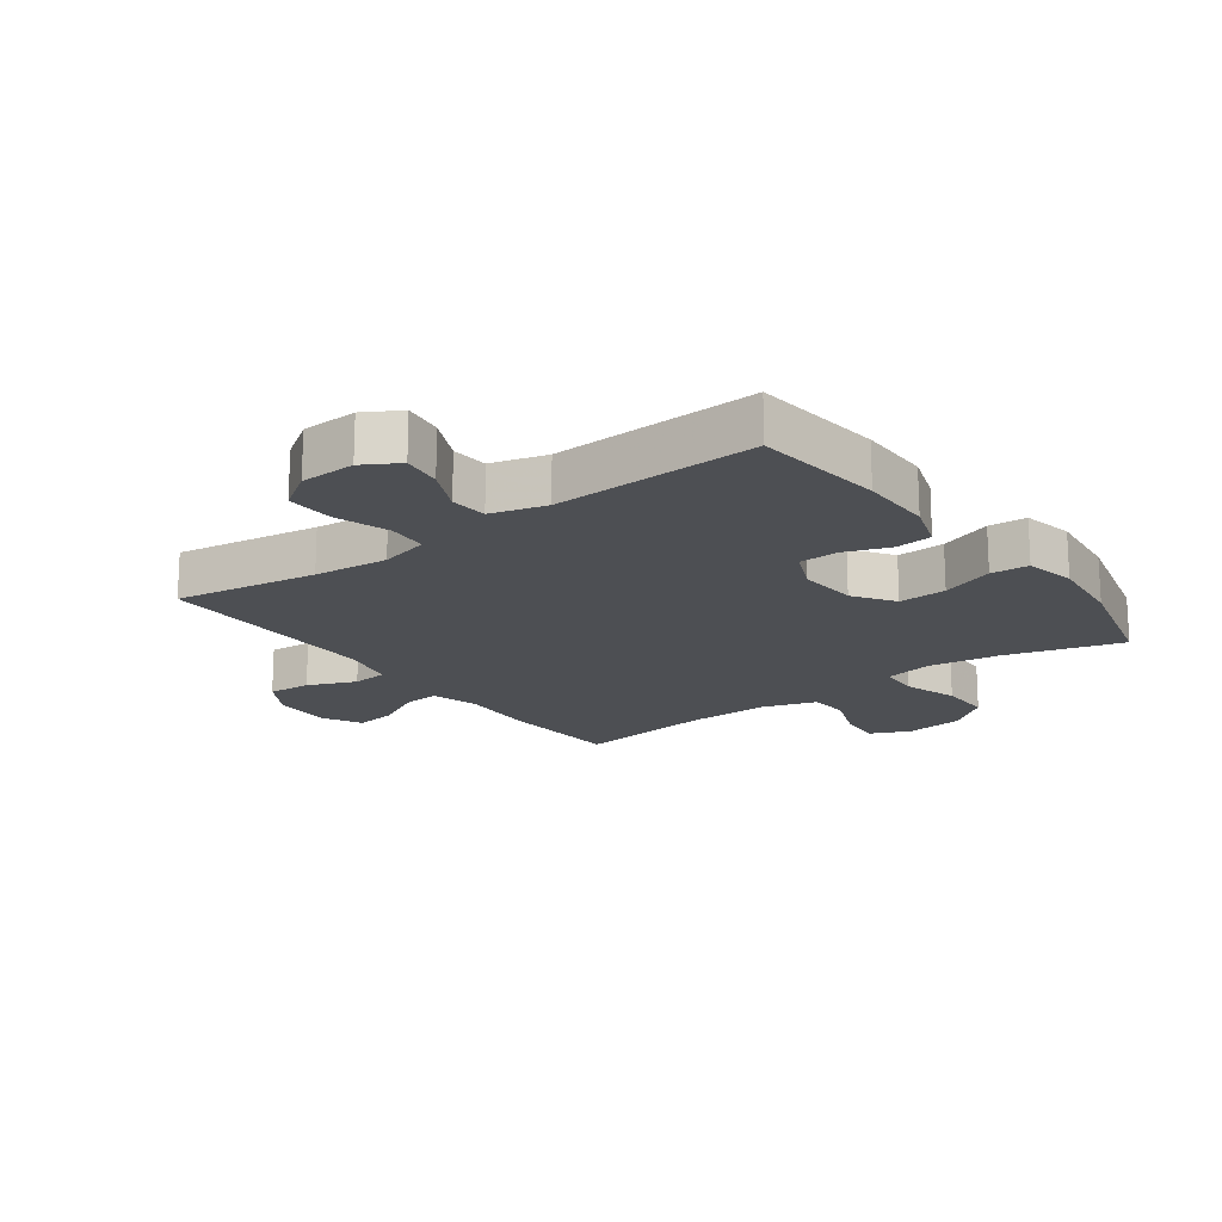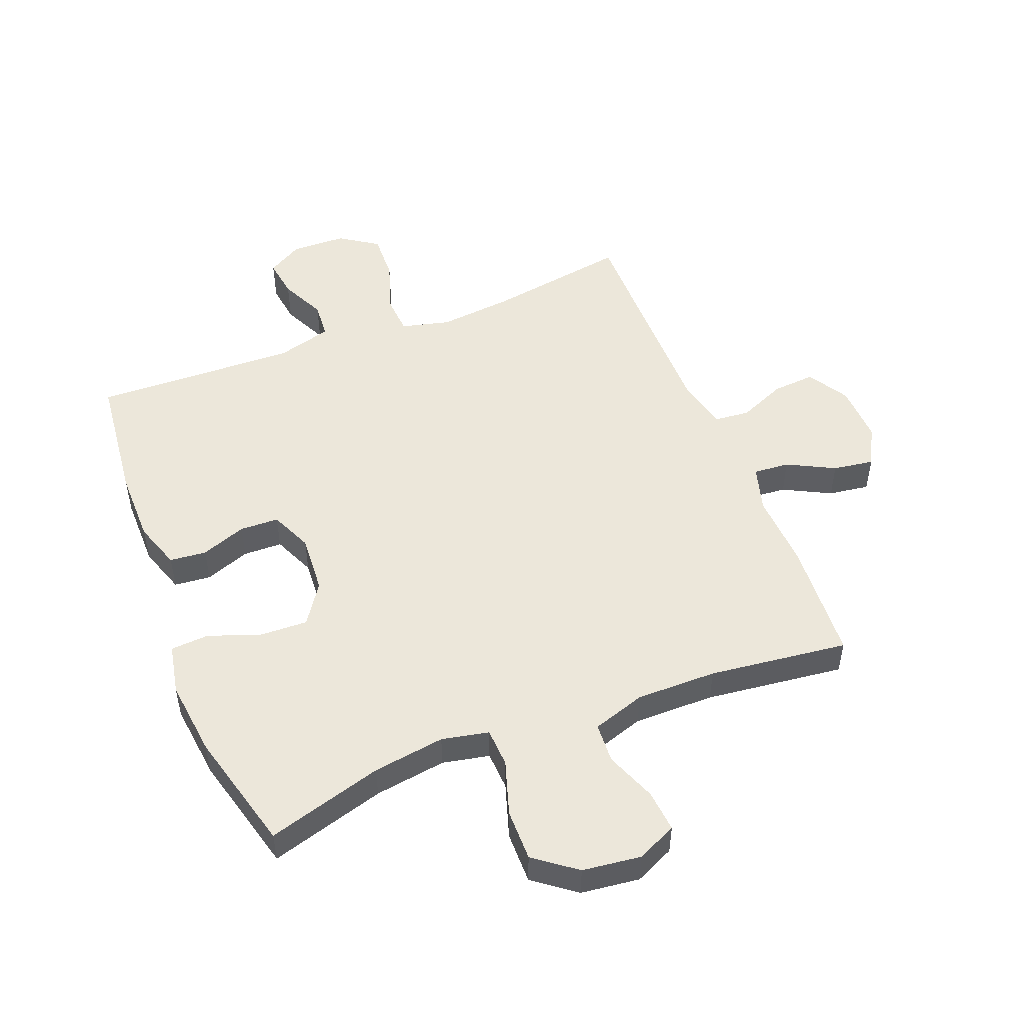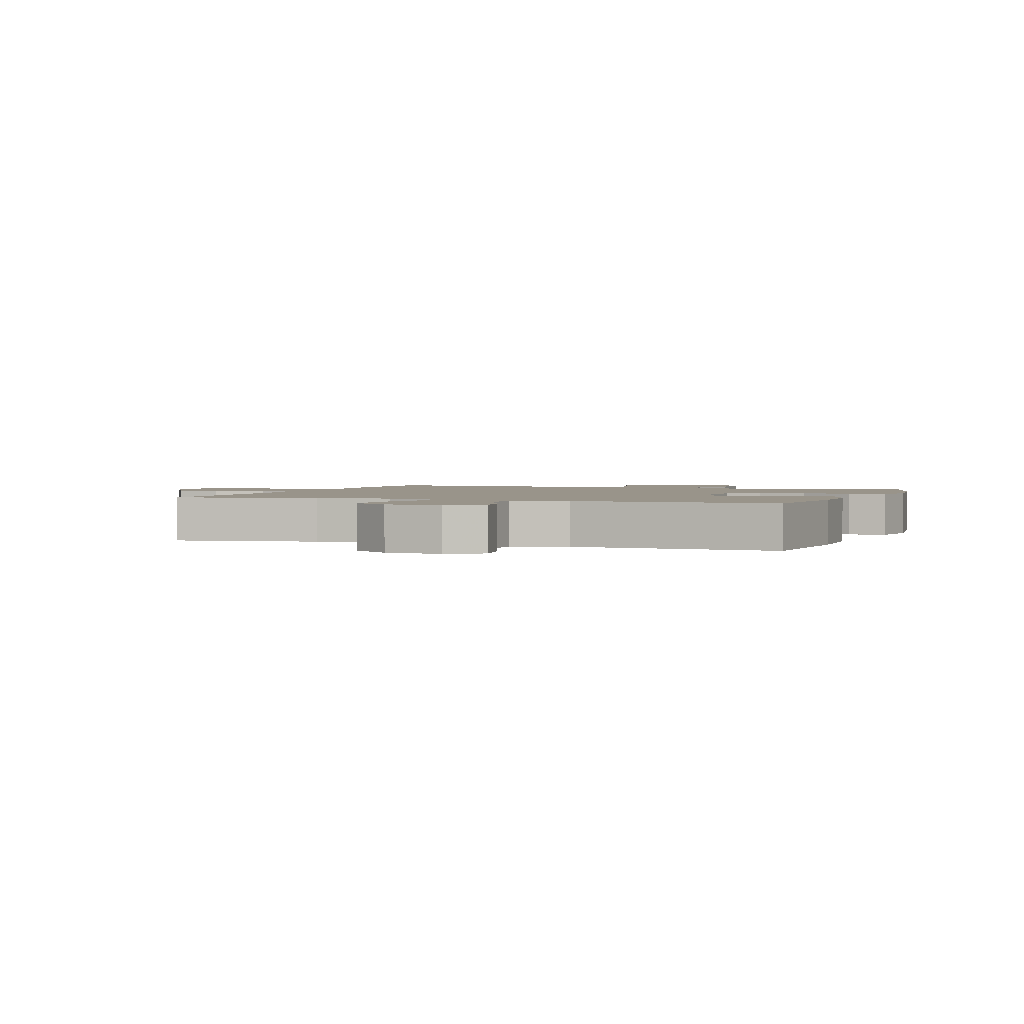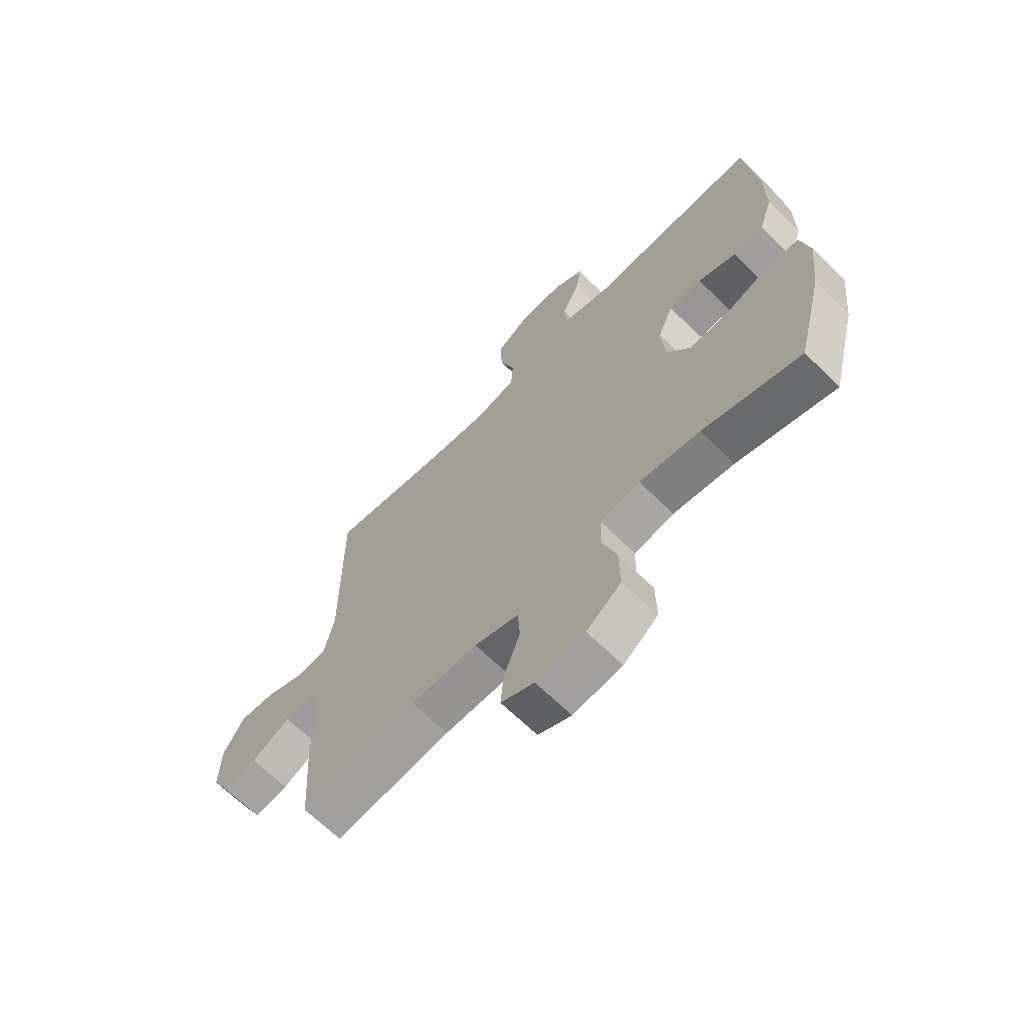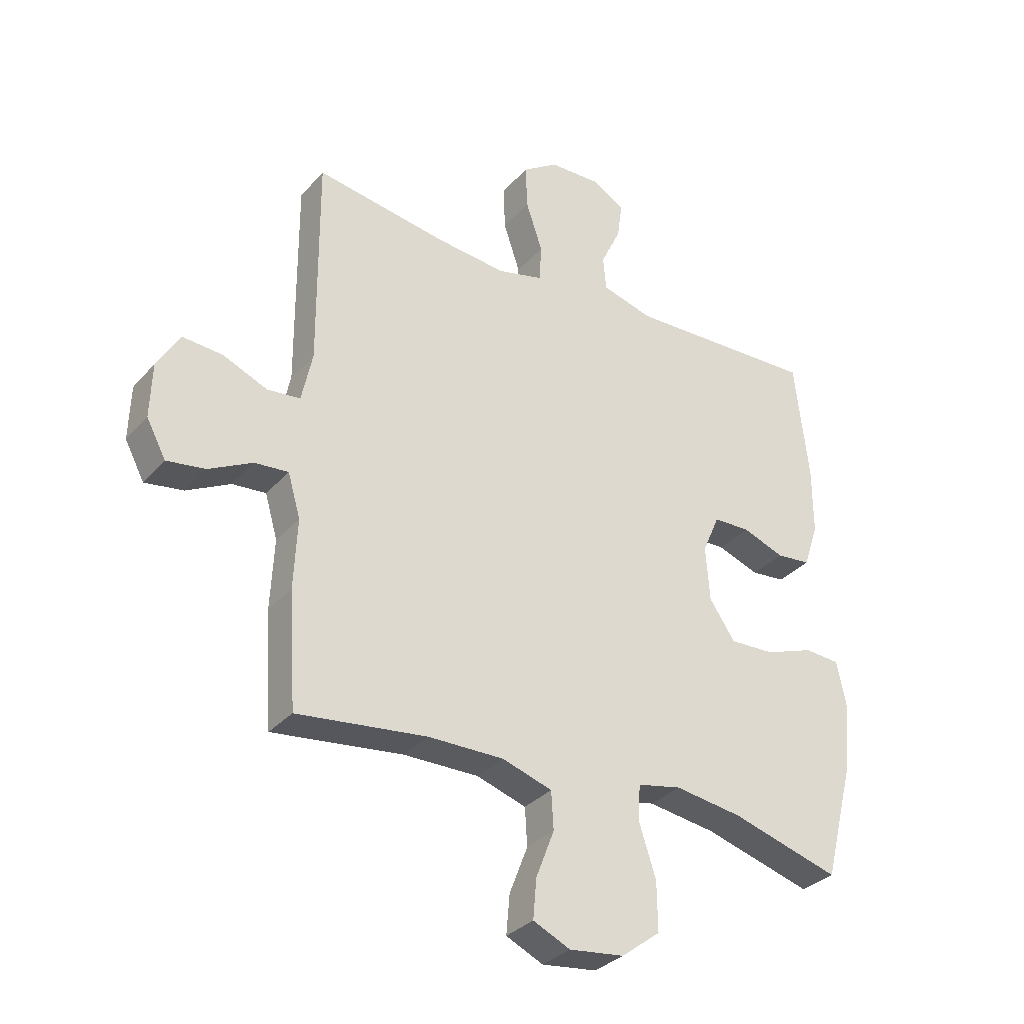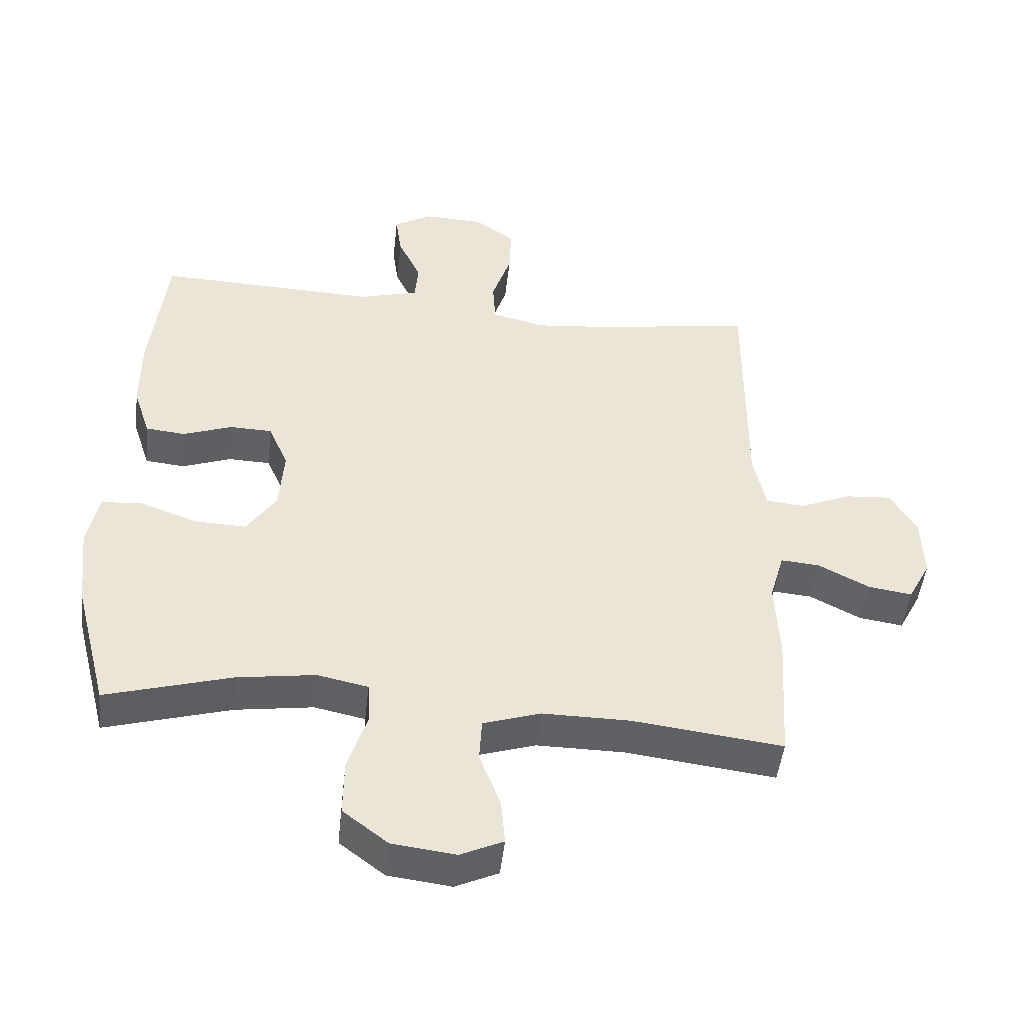
<metadata>
{"format":"obj","ext":"obj","renderer":"f3d","projection":"perspective","resolution":1024,"background":"white","views":[{"elev":-17.9,"azim":36.5,"up":"+Y"},{"elev":50.6,"azim":158.4,"up":"+Y"},{"elev":1.9,"azim":19.5,"up":"+Y"},{"elev":-66.4,"azim":45.5,"up":"+Z"},{"elev":-32.5,"azim":-34.1,"up":"+Z"},{"elev":-47.5,"azim":173.7,"up":"+Z"}]}
</metadata>
<code>
v -0.5 0.07 0.5
v -0.268 0.07 0.463
v -0.147 0.07 0.451
v -0.067 0.07 0.471
v -0.063 0.07 0.536
v -0.092 0.07 0.623
v -0.095 0.07 0.701
v -0.033 0.07 0.743
v 0.057 0.07 0.746
v 0.115 0.07 0.712
v 0.106 0.07 0.647
v 0.071 0.07 0.573
v 0.076 0.07 0.513
v 0.166 0.07 0.488
v 0.5 0.07 0.5
v 0.524 0.07 0.287
v 0.524 0.07 0.168
v 0.498 0.07 0.09
v 0.438 0.07 0.084
v 0.364 0.07 0.111
v 0.3 0.07 0.109
v 0.27 0.07 0.04
v 0.277 0.07 -0.057
v 0.322 0.07 -0.123
v 0.4 0.07 -0.12
v 0.486 0.07 -0.089
v 0.548 0.07 -0.093
v 0.565 0.07 -0.176
v 0.551 0.07 -0.302
v 0.5 0.07 -0.5
v 0.31 0.07 -0.445
v 0.192 0.07 -0.428
v 0.115 0.07 -0.444
v 0.112 0.07 -0.508
v 0.141 0.07 -0.598
v 0.142 0.07 -0.683
v 0.074 0.07 -0.735
v -0.022 0.07 -0.747
v -0.087 0.07 -0.717
v -0.081 0.07 -0.648
v -0.049 0.07 -0.565
v -0.053 0.07 -0.499
v -0.14 0.07 -0.471
v -0.272 0.07 -0.472
v -0.5 0.07 -0.5
v -0.513 0.07 -0.3
v -0.507 0.07 -0.177
v -0.529 0.07 -0.101
v -0.588 0.07 -0.106
v -0.665 0.07 -0.146
v -0.732 0.07 -0.156
v -0.766 0.07 -0.092
v -0.763 0.07 0.004
v -0.723 0.07 0.071
v -0.653 0.07 0.066
v -0.575 0.07 0.033
v -0.517 0.07 0.039
v -0.498 0.07 0.128
v -0.5 0 0.5
v -0.268 0 0.463
v -0.147 0 0.451
v -0.067 0 0.471
v -0.063 0 0.536
v -0.092 0 0.623
v -0.095 0 0.701
v -0.033 0 0.743
v 0.057 0 0.746
v 0.115 0 0.712
v 0.106 0 0.647
v 0.071 0 0.573
v 0.076 0 0.513
v 0.166 0 0.488
v 0.5 0 0.5
v 0.524 0 0.287
v 0.524 0 0.168
v 0.498 0 0.09
v 0.438 0 0.084
v 0.364 0 0.111
v 0.3 0 0.109
v 0.27 0 0.04
v 0.277 0 -0.057
v 0.322 0 -0.123
v 0.4 0 -0.12
v 0.486 0 -0.089
v 0.548 0 -0.093
v 0.565 0 -0.176
v 0.551 0 -0.302
v 0.5 0 -0.5
v 0.31 0 -0.445
v 0.192 0 -0.428
v 0.115 0 -0.444
v 0.112 0 -0.508
v 0.141 0 -0.598
v 0.142 0 -0.683
v 0.074 0 -0.735
v -0.022 0 -0.747
v -0.087 0 -0.717
v -0.081 0 -0.648
v -0.049 0 -0.565
v -0.053 0 -0.499
v -0.14 0 -0.471
v -0.272 0 -0.472
v -0.5 0 -0.5
v -0.513 0 -0.3
v -0.507 0 -0.177
v -0.529 0 -0.101
v -0.588 0 -0.106
v -0.665 0 -0.146
v -0.732 0 -0.156
v -0.766 0 -0.092
v -0.763 0 0.004
v -0.723 0 0.071
v -0.653 0 0.066
v -0.575 0 0.033
v -0.517 0 0.039
v -0.498 0 0.128
f 54 55 56
f 53 54 56
f 52 53 56
f 51 52 56
f 50 51 56
f 49 50 56
f 48 49 56 57
f 47 48 57 58
f 44 45 46 47
f 43 44 47 58
f 39 40 41
f 38 39 41
f 37 38 41
f 36 37 41
f 35 36 41
f 34 35 41
f 33 34 41 42
f 29 30 31
f 28 29 31
f 27 28 31
f 26 27 31
f 25 26 31
f 24 25 31 32
f 23 24 32 33
f 18 19 20
f 17 18 20
f 16 17 20
f 15 16 20
f 14 15 20
f 13 14 20 21
f 10 11 12
f 9 10 12
f 8 9 12
f 7 8 12
f 6 7 12
f 5 6 12
f 4 5 12 13
f 58 1 2
f 43 58 2
f 42 43 2
f 33 42 2
f 23 33 2
f 22 23 2
f 21 22 2 3
f 4 13 21
f 3 4 21
f 114 113 112
f 114 112 111
f 114 111 110
f 114 110 109
f 114 109 108
f 114 108 107
f 115 114 107 106
f 116 115 106 105
f 105 104 103 102
f 116 105 102 101
f 99 98 97
f 99 97 96
f 99 96 95
f 99 95 94
f 99 94 93
f 99 93 92
f 100 99 92 91
f 89 88 87
f 89 87 86
f 89 86 85
f 89 85 84
f 89 84 83
f 90 89 83 82
f 91 90 82 81
f 78 77 76
f 78 76 75
f 78 75 74
f 78 74 73
f 78 73 72
f 79 78 72 71
f 70 69 68
f 70 68 67
f 70 67 66
f 70 66 65
f 70 65 64
f 70 64 63
f 71 70 63 62
f 60 59 116
f 60 116 101
f 60 101 100
f 60 100 91
f 60 91 81
f 60 81 80
f 61 60 80 79
f 79 71 62
f 79 62 61
f 1 59 60 2
f 2 60 61 3
f 3 61 62 4
f 4 62 63 5
f 5 63 64 6
f 6 64 65 7
f 7 65 66 8
f 8 66 67 9
f 9 67 68 10
f 10 68 69 11
f 11 69 70 12
f 12 70 71 13
f 13 71 72 14
f 14 72 73 15
f 15 73 74 16
f 16 74 75 17
f 17 75 76 18
f 18 76 77 19
f 19 77 78 20
f 20 78 79 21
f 21 79 80 22
f 22 80 81 23
f 23 81 82 24
f 24 82 83 25
f 25 83 84 26
f 26 84 85 27
f 27 85 86 28
f 28 86 87 29
f 29 87 88 30
f 30 88 89 31
f 31 89 90 32
f 32 90 91 33
f 33 91 92 34
f 34 92 93 35
f 35 93 94 36
f 36 94 95 37
f 37 95 96 38
f 38 96 97 39
f 39 97 98 40
f 40 98 99 41
f 41 99 100 42
f 42 100 101 43
f 43 101 102 44
f 44 102 103 45
f 45 103 104 46
f 46 104 105 47
f 47 105 106 48
f 48 106 107 49
f 49 107 108 50
f 50 108 109 51
f 51 109 110 52
f 52 110 111 53
f 53 111 112 54
f 54 112 113 55
f 55 113 114 56
f 56 114 115 57
f 57 115 116 58
f 58 116 59 1

</code>
